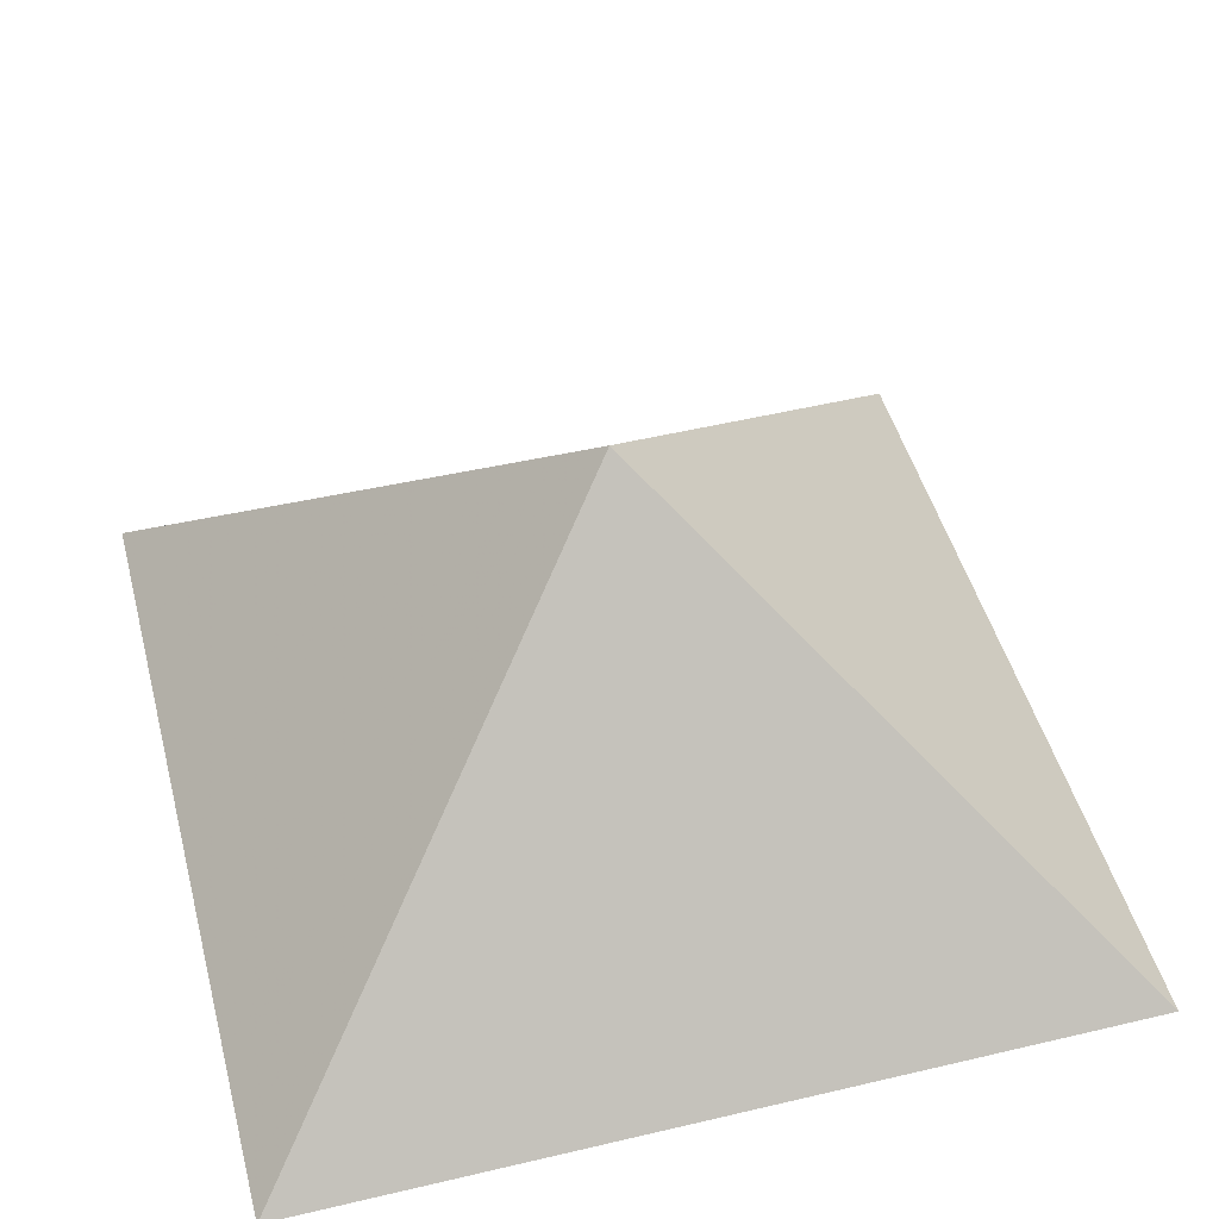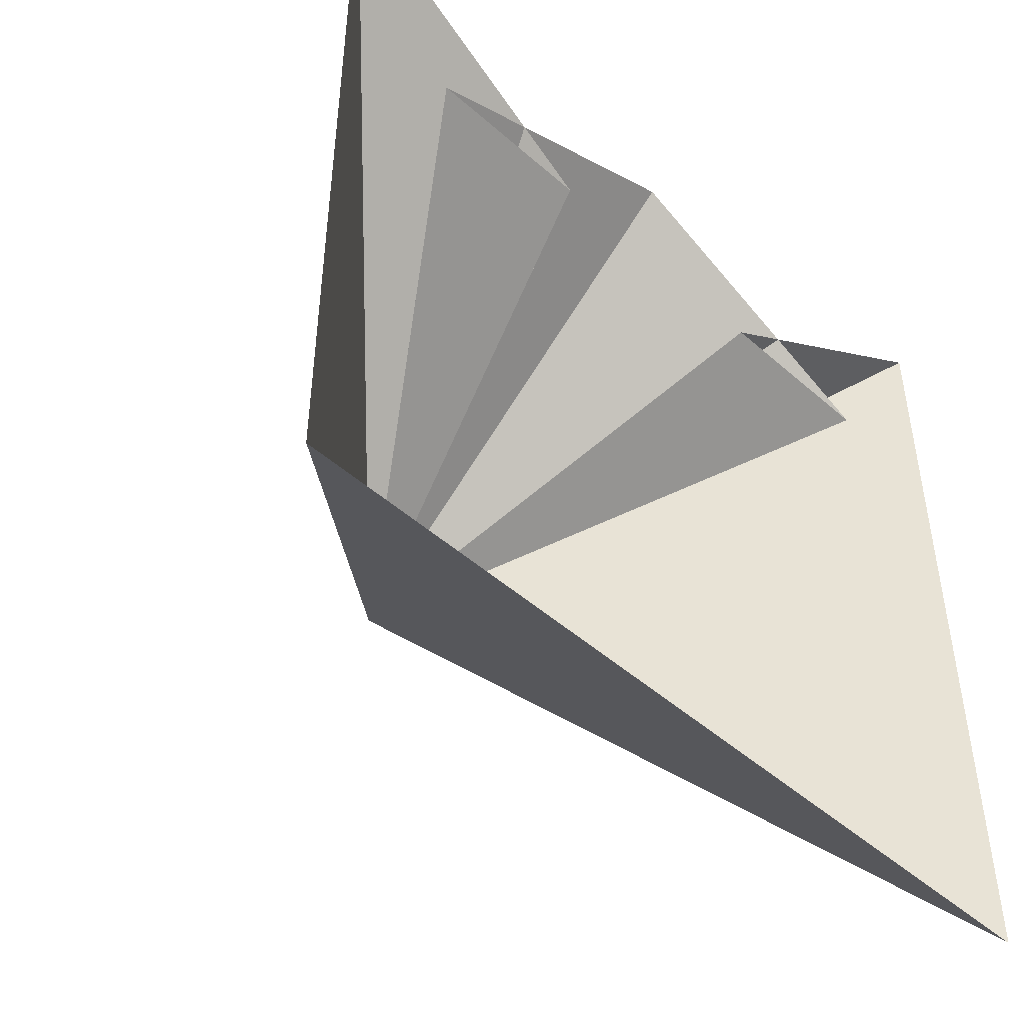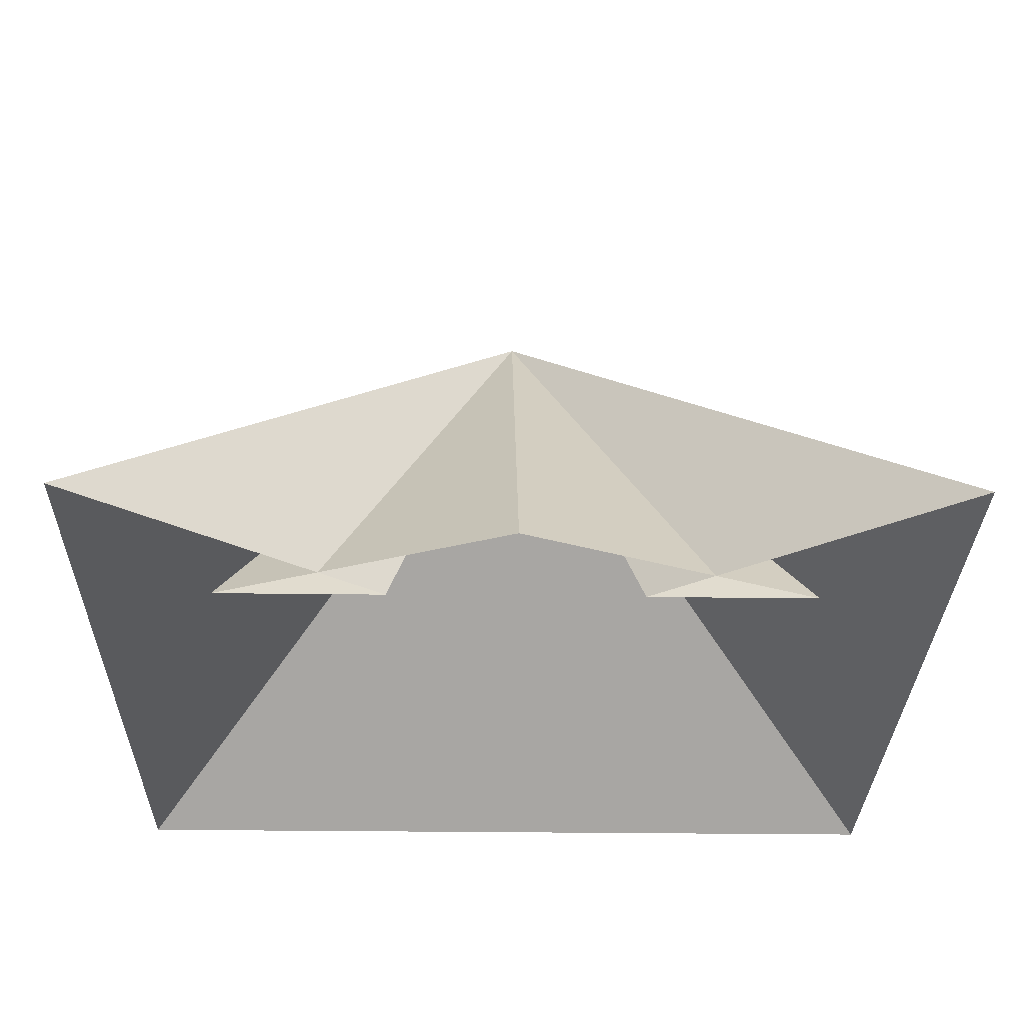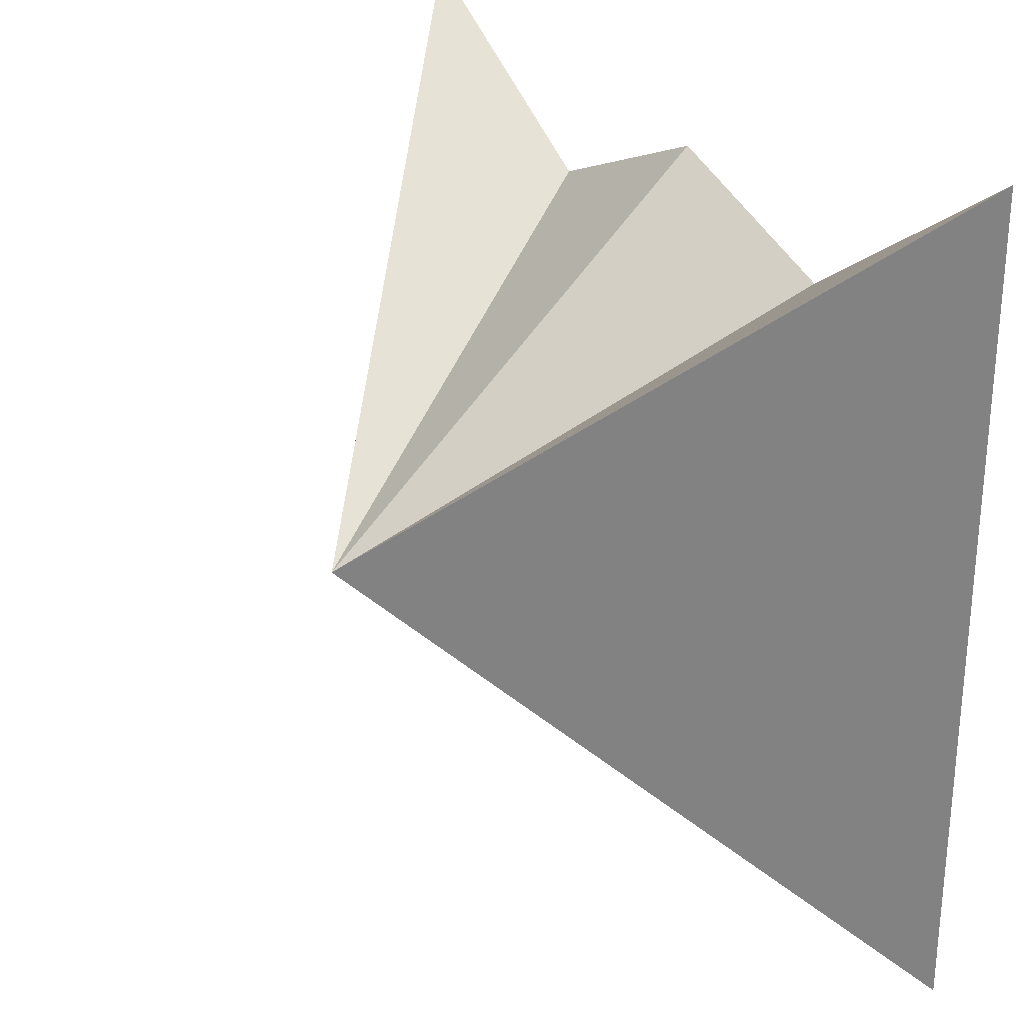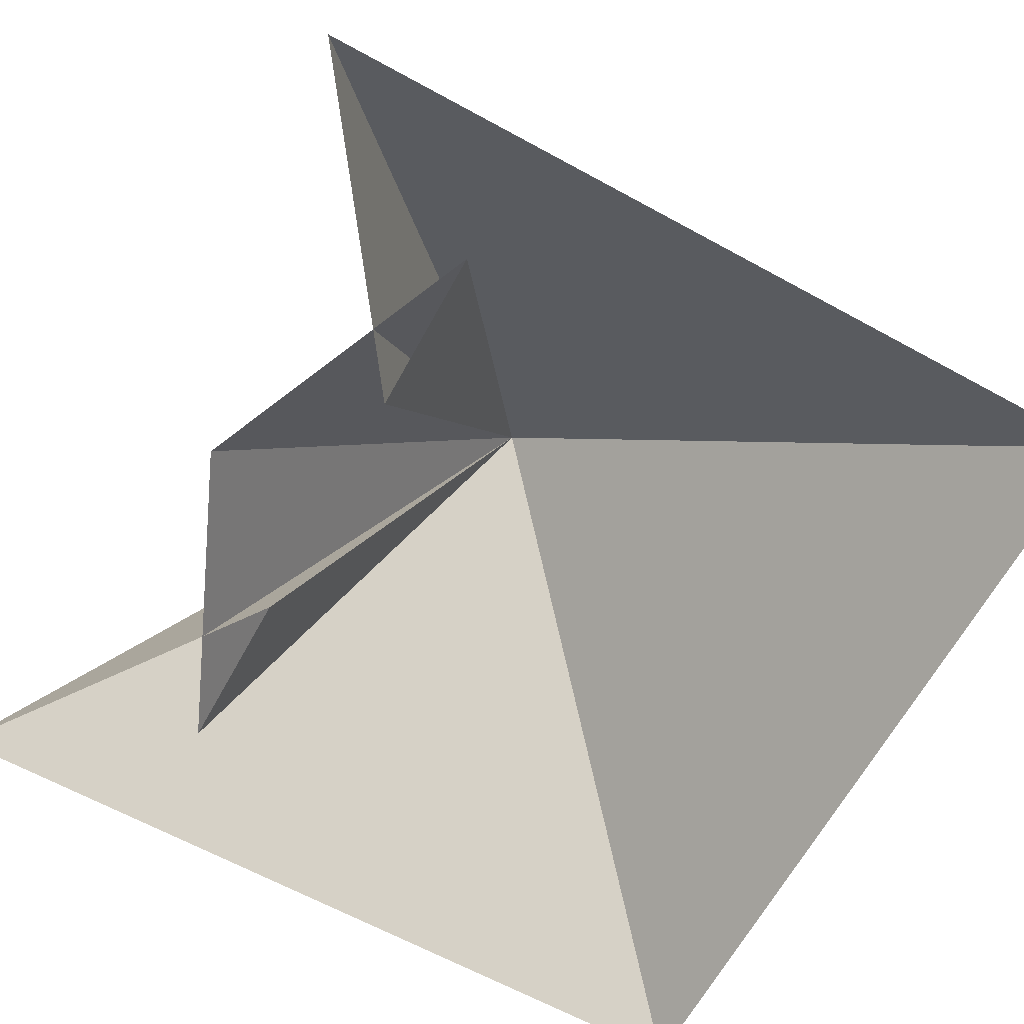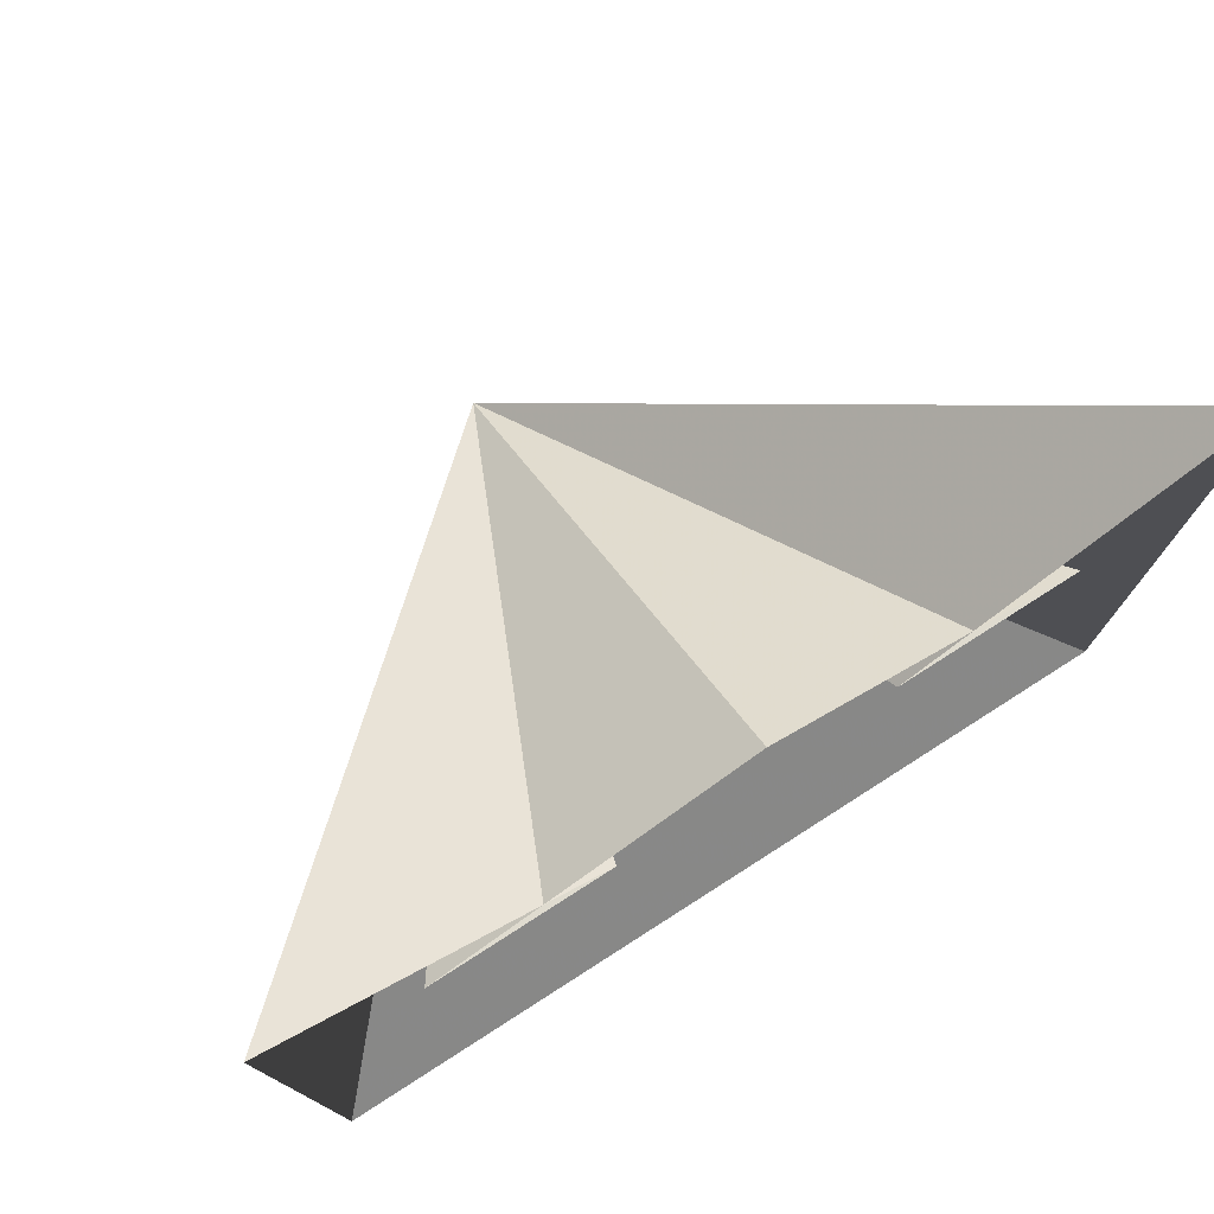
<metadata>
{"format":"obj","ext":"obj","renderer":"f3d","projection":"perspective","resolution":1024,"background":"white","views":[{"elev":47.8,"azim":165.2,"up":"+Y"},{"elev":-48.2,"azim":-44.5,"up":"+Z"},{"elev":-29.2,"azim":-1.1,"up":"+Y"},{"elev":27.6,"azim":-125.9,"up":"+Z"},{"elev":-65.3,"azim":61.2,"up":"+Y"},{"elev":77.4,"azim":-32.6,"up":"+Z"}]}
</metadata>
<code>
v	0		0		0
v	-1	-1	1
v	-1	-1	-1
v	1		-1	-1
v	1		-1	1
v	0.3		-1	0.5
v	0.7		-1	0.5
v	0		-1	0.8
v	-0.7	-1	0.5
v	-0.3	-1	0.5
f 1 10 9
f 1 9 8
f 1 8 7
f 1 7 6
f 1 6 5
f 1 5 4
f 1 4 3
f 1 3 2
f 1 2 10

</code>
